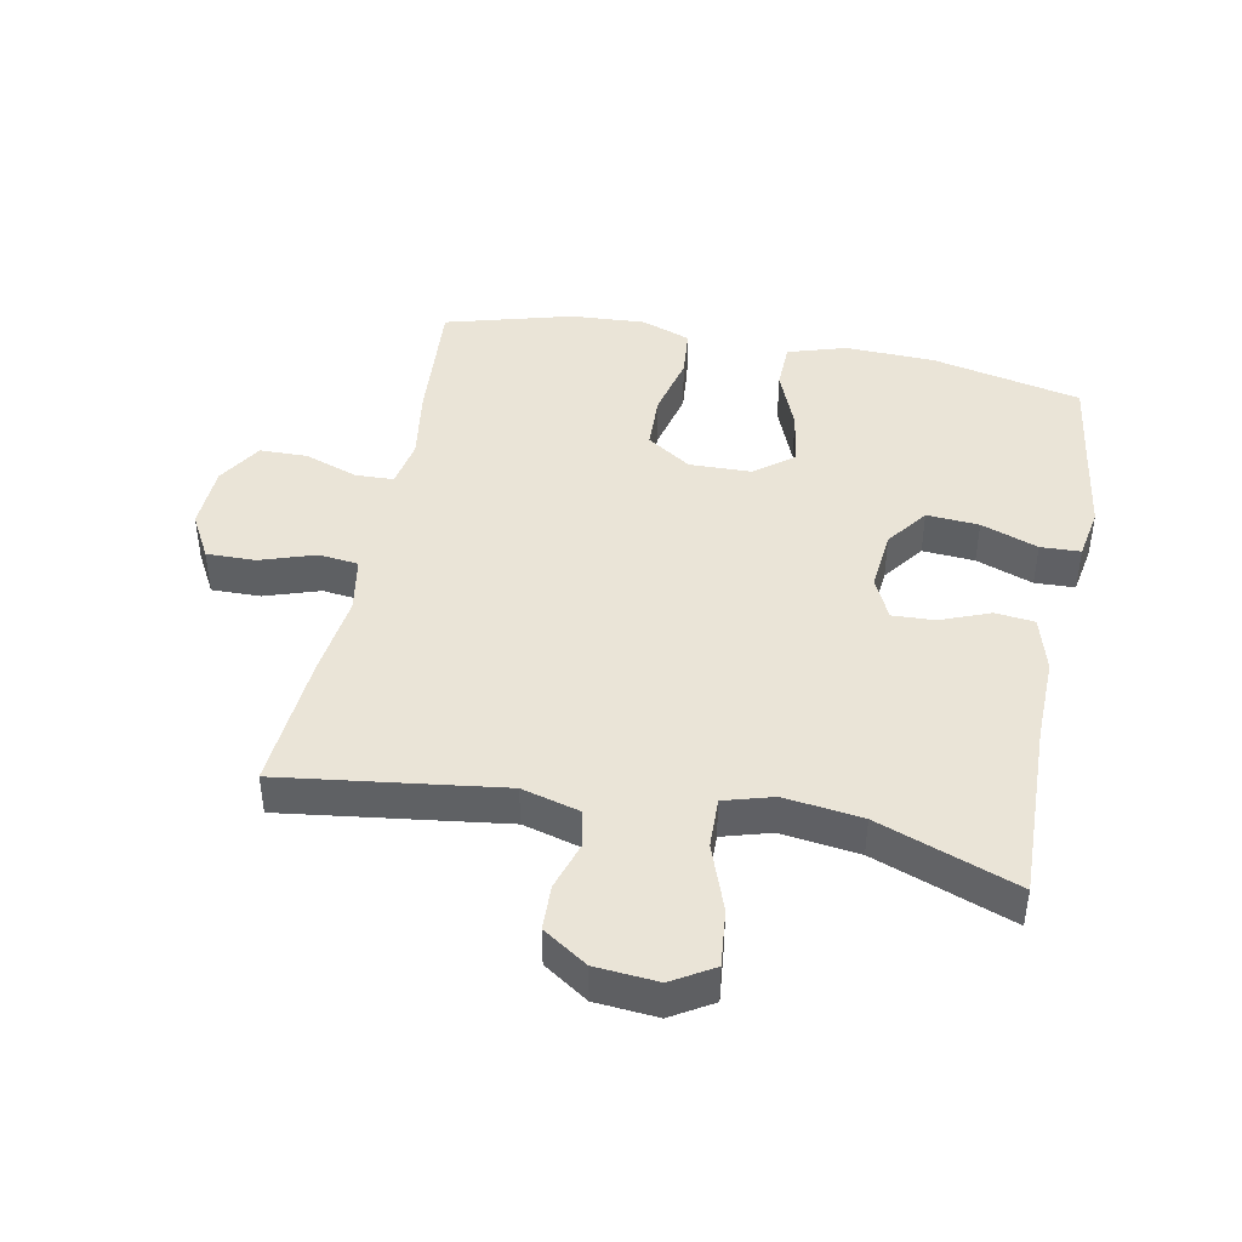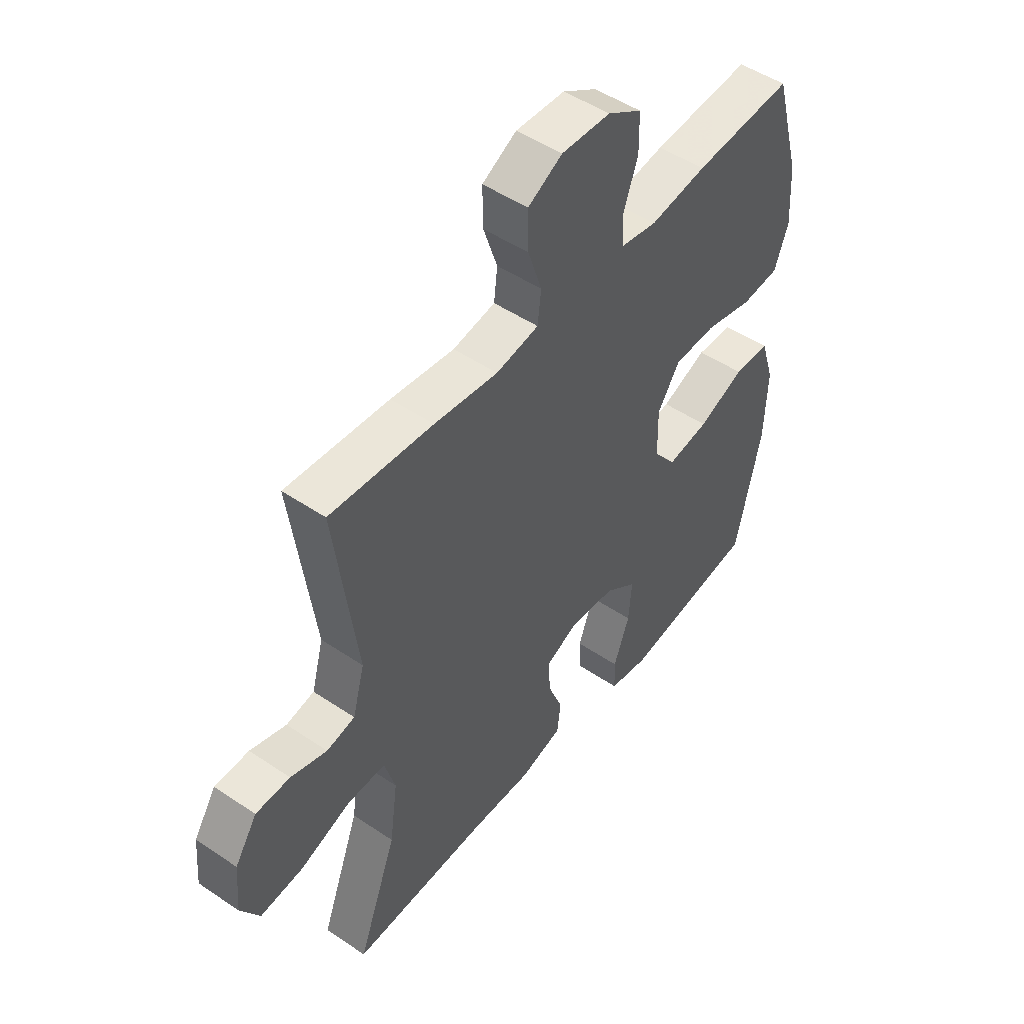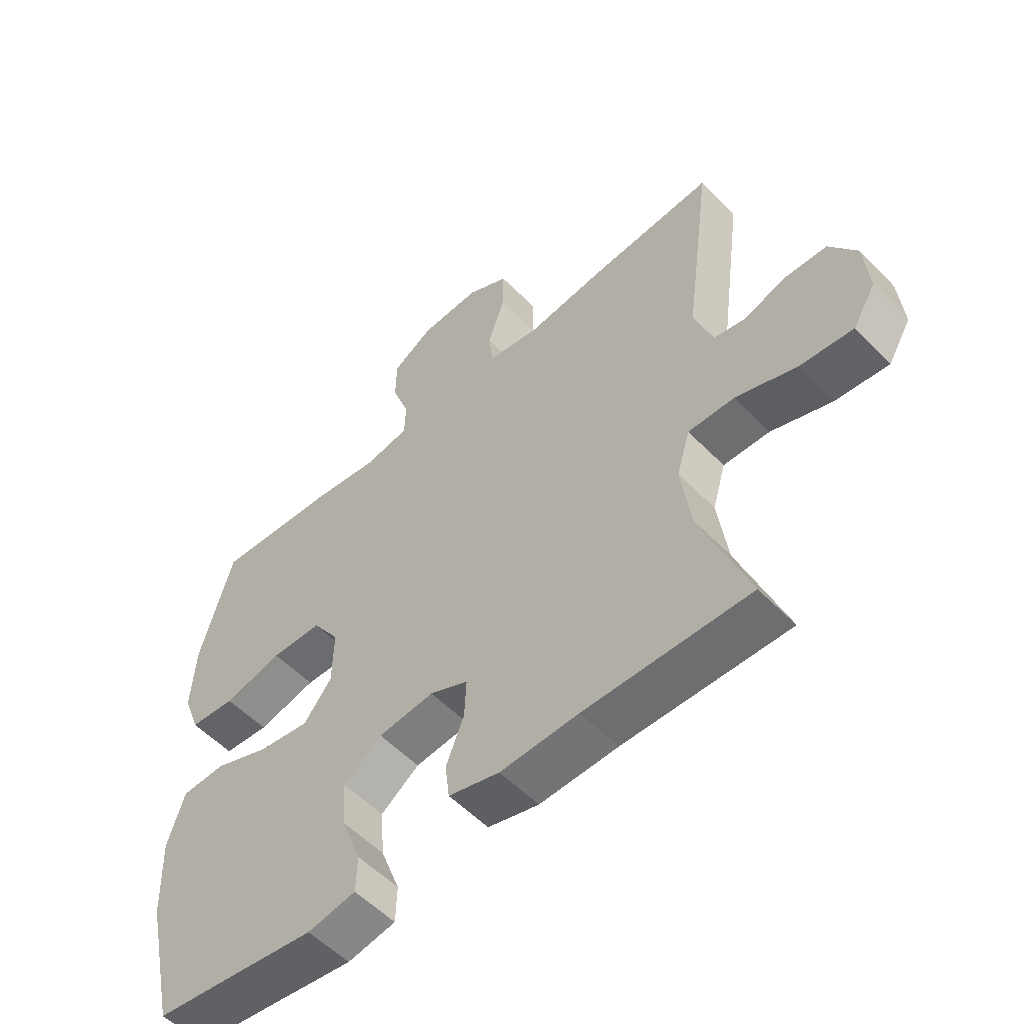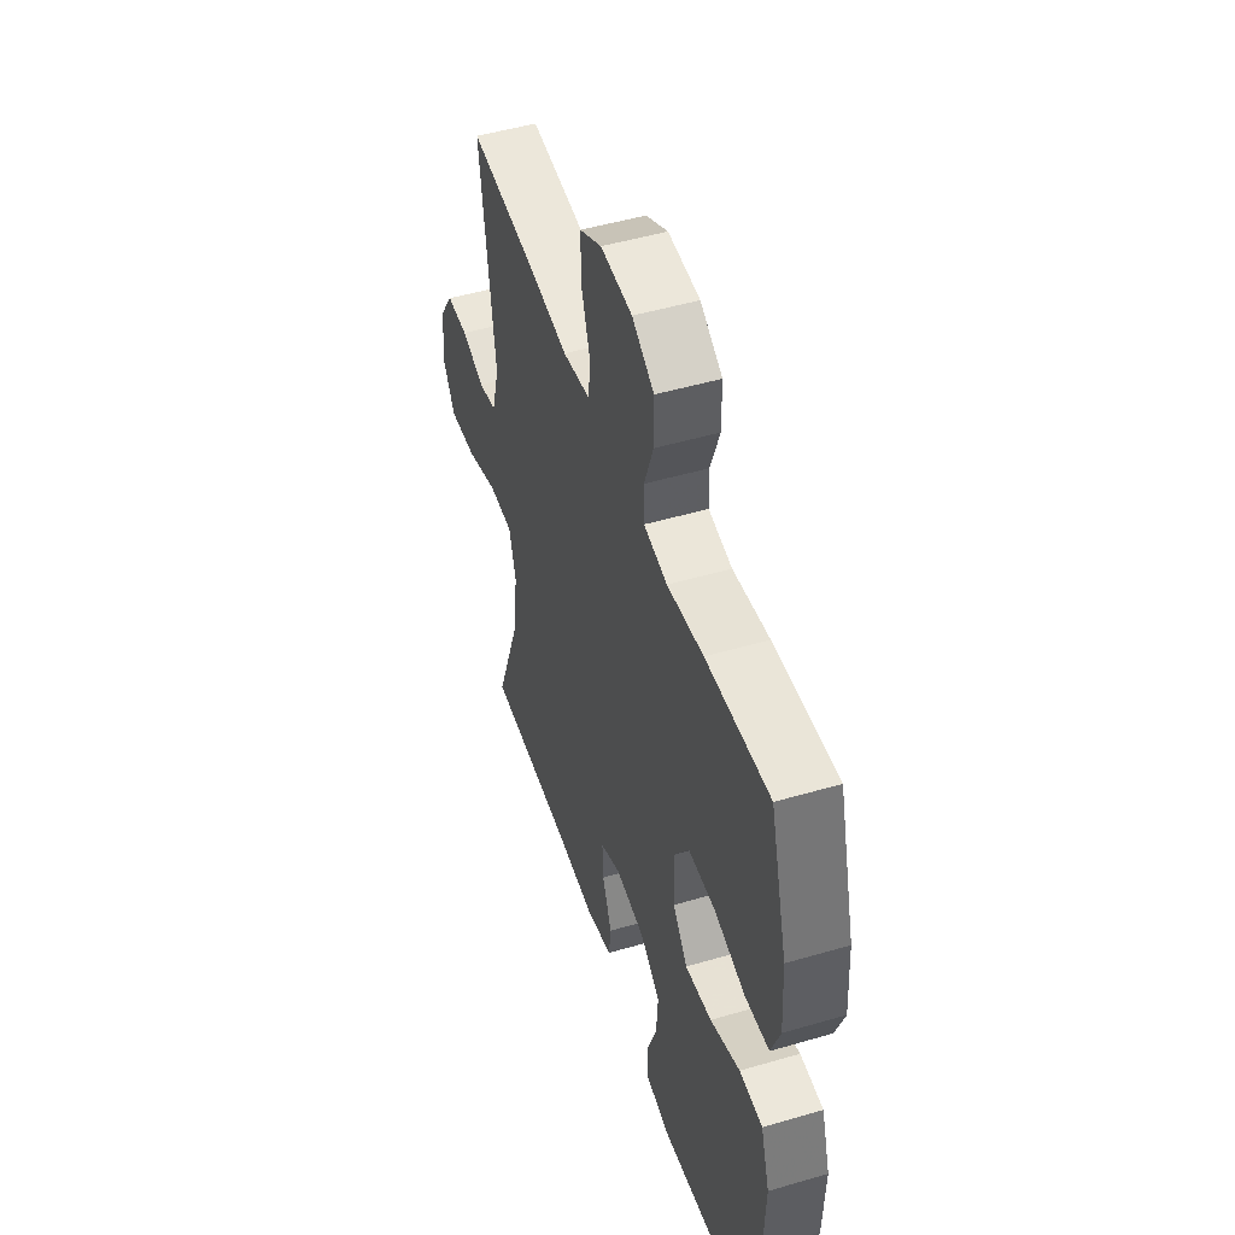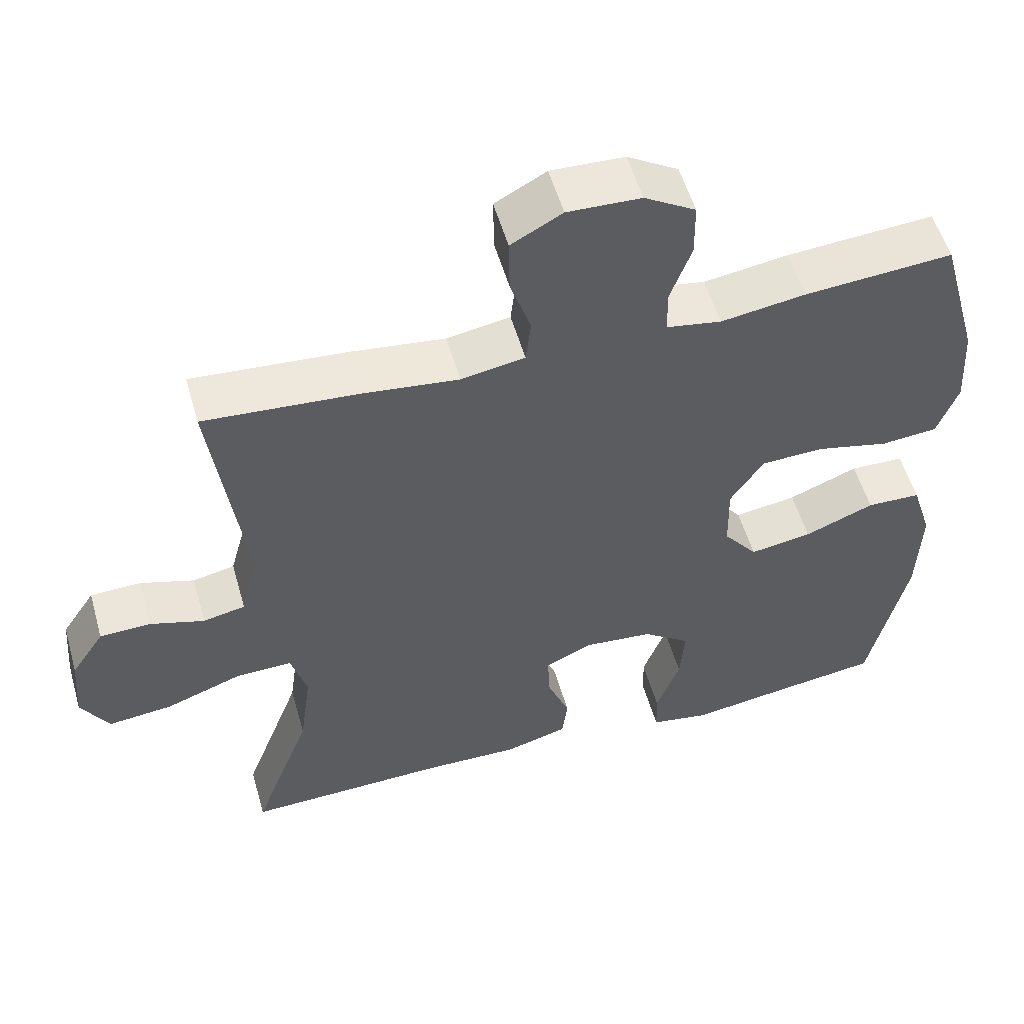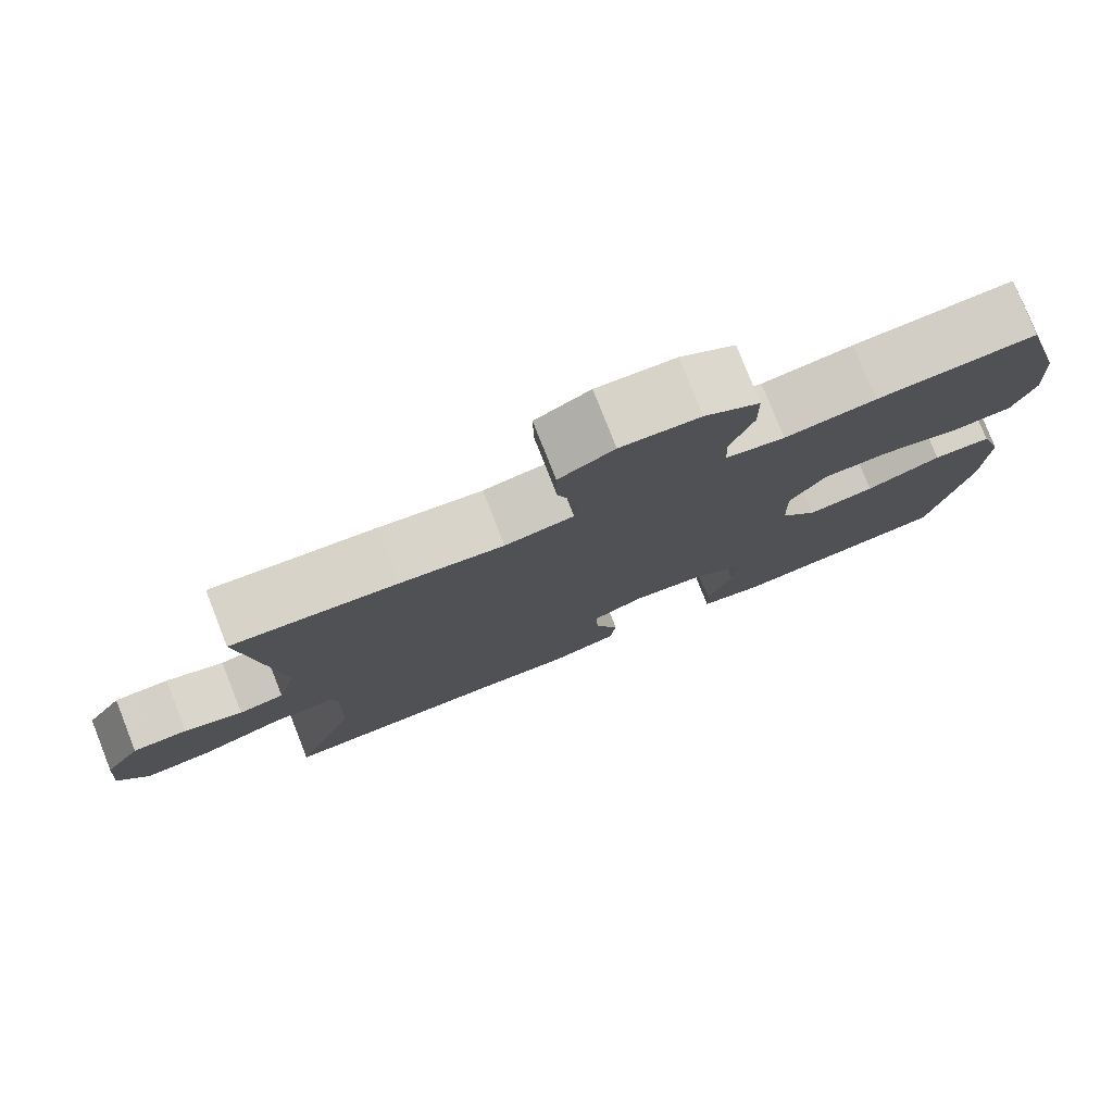
<metadata>
{"format":"obj","ext":"obj","renderer":"f3d","projection":"perspective","resolution":1024,"background":"white","views":[{"elev":43.6,"azim":101.1,"up":"+Y"},{"elev":49.2,"azim":126.9,"up":"+Z"},{"elev":-55.3,"azim":43.2,"up":"+Z"},{"elev":49.6,"azim":-107.9,"up":"+Z"},{"elev":54.5,"azim":164.1,"up":"+Z"},{"elev":78.6,"azim":158.5,"up":"+Z"}]}
</metadata>
<code>
v 0.5 0.07 -0.5
v 0.227 0.07 -0.493
v 0.097 0.07 -0.496
v 0.012 0.07 -0.472
v 0.005 0.07 -0.412
v 0.035 0.07 -0.336
v 0.038 0.07 -0.271
v -0.026 0.07 -0.241
v -0.119 0.07 -0.25
v -0.183 0.07 -0.297
v -0.177 0.07 -0.377
v -0.145 0.07 -0.464
v -0.147 0.07 -0.525
v -0.227 0.07 -0.539
v -0.35 0.07 -0.521
v -0.5 0.07 -0.5
v -0.551 0.07 -0.271
v -0.556 0.07 -0.133
v -0.528 0.07 -0.044
v -0.455 0.07 -0.042
v -0.361 0.07 -0.08
v -0.277 0.07 -0.093
v -0.231 0.07 -0.034
v -0.229 0.07 0.06
v -0.274 0.07 0.128
v -0.359 0.07 0.131
v -0.457 0.07 0.108
v -0.533 0.07 0.115
v -0.561 0.07 0.191
v -0.554 0.07 0.306
v -0.5 0.07 0.5
v -0.3 0.07 0.485
v -0.186 0.07 0.468
v -0.112 0.07 0.481
v -0.11 0.07 0.54
v -0.139 0.07 0.621
v -0.138 0.07 0.695
v -0.069 0.07 0.737
v 0.03 0.07 0.741
v 0.099 0.07 0.703
v 0.098 0.07 0.628
v 0.07 0.07 0.544
v 0.077 0.07 0.483
v 0.163 0.07 0.468
v 0.292 0.07 0.484
v 0.5 0.07 0.5
v 0.455 0.07 0.163
v 0.479 0.07 0.075
v 0.536 0.07 0.063
v 0.609 0.07 0.086
v 0.678 0.07 0.084
v 0.723 0.07 0.016
v 0.731 0.07 -0.079
v 0.693 0.07 -0.142
v 0.606 0.07 -0.133
v 0.504 0.07 -0.096
v 0.427 0.07 -0.094
v 0.405 0.07 -0.169
v 0.421 0.07 -0.288
v 0.5 0 -0.5
v 0.227 0 -0.493
v 0.097 0 -0.496
v 0.012 0 -0.472
v 0.005 0 -0.412
v 0.035 0 -0.336
v 0.038 0 -0.271
v -0.026 0 -0.241
v -0.119 0 -0.25
v -0.183 0 -0.297
v -0.177 0 -0.377
v -0.145 0 -0.464
v -0.147 0 -0.525
v -0.227 0 -0.539
v -0.35 0 -0.521
v -0.5 0 -0.5
v -0.551 0 -0.271
v -0.556 0 -0.133
v -0.528 0 -0.044
v -0.455 0 -0.042
v -0.361 0 -0.08
v -0.277 0 -0.093
v -0.231 0 -0.034
v -0.229 0 0.06
v -0.274 0 0.128
v -0.359 0 0.131
v -0.457 0 0.108
v -0.533 0 0.115
v -0.561 0 0.191
v -0.554 0 0.306
v -0.5 0 0.5
v -0.3 0 0.485
v -0.186 0 0.468
v -0.112 0 0.481
v -0.11 0 0.54
v -0.139 0 0.621
v -0.138 0 0.695
v -0.069 0 0.737
v 0.03 0 0.741
v 0.099 0 0.703
v 0.098 0 0.628
v 0.07 0 0.544
v 0.077 0 0.483
v 0.163 0 0.468
v 0.292 0 0.484
v 0.5 0 0.5
v 0.455 0 0.163
v 0.479 0 0.075
v 0.536 0 0.063
v 0.609 0 0.086
v 0.678 0 0.084
v 0.723 0 0.016
v 0.731 0 -0.079
v 0.693 0 -0.142
v 0.606 0 -0.133
v 0.504 0 -0.096
v 0.427 0 -0.094
v 0.405 0 -0.169
v 0.421 0 -0.288
f 53 54 55 56
f 53 56 57
f 52 53 57
f 49 50 51 52
f 48 49 52 57
f 47 48 57
f 44 45 46 47
f 43 44 47 57
f 39 40 41 42
f 39 42 43
f 38 39 43
f 35 36 37 38
f 34 35 38 43
f 33 34 43 57
f 26 27 28 29
f 25 26 29 30
f 18 19 20 21
f 18 21 22
f 15 16 17 18
f 15 18 22
f 14 15 22 23
f 11 12 13 14
f 10 11 14 23
f 3 4 5 6
f 2 3 6 7
f 59 1 2 7
f 58 59 7 8
f 57 58 8 9
f 33 57 9
f 25 30 31 32
f 24 25 32 33
f 23 24 33
f 9 10 23 33
f 115 114 113 112
f 116 115 112
f 116 112 111
f 111 110 109 108
f 116 111 108 107
f 116 107 106
f 106 105 104 103
f 116 106 103 102
f 101 100 99 98
f 102 101 98
f 102 98 97
f 97 96 95 94
f 102 97 94 93
f 116 102 93 92
f 88 87 86 85
f 89 88 85 84
f 80 79 78 77
f 81 80 77
f 77 76 75 74
f 81 77 74
f 82 81 74 73
f 73 72 71 70
f 82 73 70 69
f 65 64 63 62
f 66 65 62 61
f 66 61 60 118
f 67 66 118 117
f 68 67 117 116
f 68 116 92
f 91 90 89 84
f 92 91 84 83
f 92 83 82
f 92 82 69 68
f 1 60 61 2
f 2 61 62 3
f 3 62 63 4
f 4 63 64 5
f 5 64 65 6
f 6 65 66 7
f 7 66 67 8
f 8 67 68 9
f 9 68 69 10
f 10 69 70 11
f 11 70 71 12
f 12 71 72 13
f 13 72 73 14
f 14 73 74 15
f 15 74 75 16
f 16 75 76 17
f 17 76 77 18
f 18 77 78 19
f 19 78 79 20
f 20 79 80 21
f 21 80 81 22
f 22 81 82 23
f 23 82 83 24
f 24 83 84 25
f 25 84 85 26
f 26 85 86 27
f 27 86 87 28
f 28 87 88 29
f 29 88 89 30
f 30 89 90 31
f 31 90 91 32
f 32 91 92 33
f 33 92 93 34
f 34 93 94 35
f 35 94 95 36
f 36 95 96 37
f 37 96 97 38
f 38 97 98 39
f 39 98 99 40
f 40 99 100 41
f 41 100 101 42
f 42 101 102 43
f 43 102 103 44
f 44 103 104 45
f 45 104 105 46
f 46 105 106 47
f 47 106 107 48
f 48 107 108 49
f 49 108 109 50
f 50 109 110 51
f 51 110 111 52
f 52 111 112 53
f 53 112 113 54
f 54 113 114 55
f 55 114 115 56
f 56 115 116 57
f 57 116 117 58
f 58 117 118 59
f 59 118 60 1

</code>
